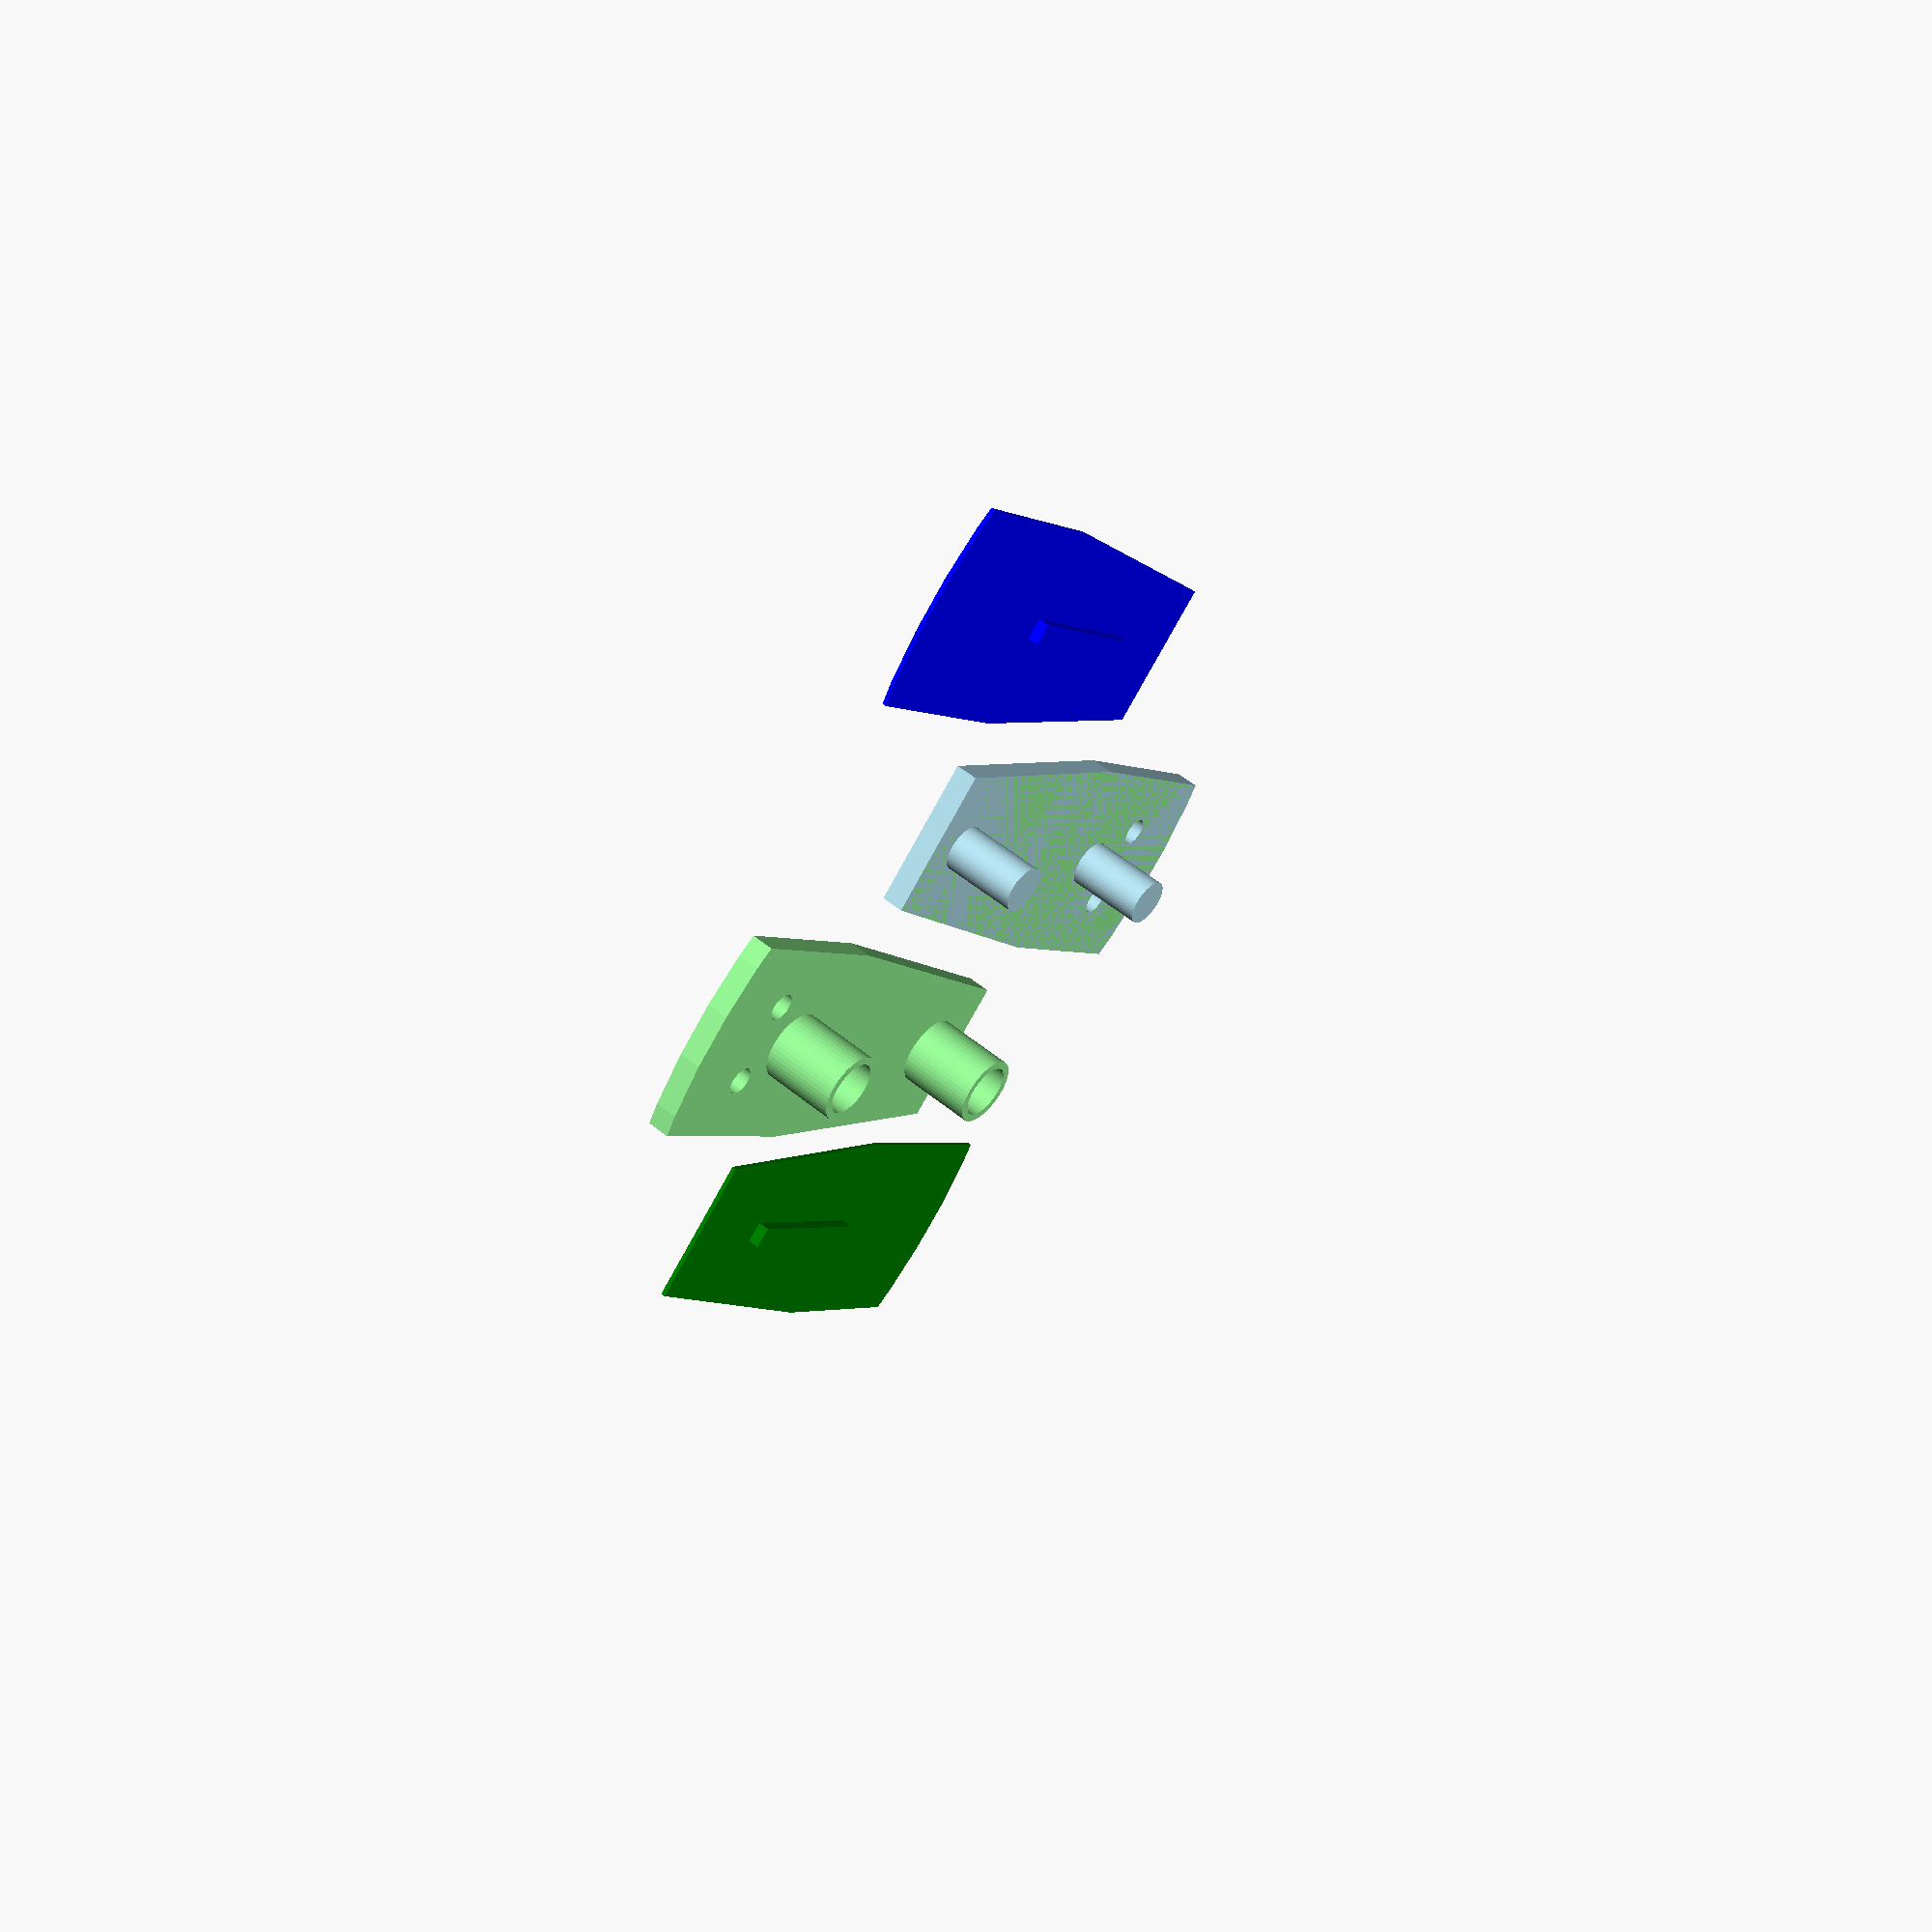
<openscad>
// Copyright 2020,2024 Martin Scheidt (Attribution 4.0 International, CC-BY 4.0)
//
// You are free to copy and redistribute the material in any medium or format.
// You are free to remix, transform, and build upon the material for any purpose, even commercially.
// You must give appropriate credit, provide a link to the license, and indicate if changes were made.
// You may not apply legal terms or technological measures that legally restrict others from doing anything the license permits.
// No warranties are given.
    
$fn = 50;// number of fragments
wood_thickness  = 5;
blade_thickness = 2.1;
blade_cap_thickness = 0.4;
blade_length = 45;
blade_width  = 19;
pin_diameter = 5;
pin_height = wood_thickness;
pos_second_pin = blade_length*2/3-pin_diameter+1;
lever_hole_size = 2.7;
lever_anchor_posX = blade_width*1/5;
lever_anchor_posY = blade_length*0.7;
sqeeze_tolerance = 0.6;
move_tolerance   = 0.7;
printer_line_width = 0.1;

// switch blade male
color("LightBlue") translate([(blade_width+2)/2,15,0]) rotate(a=[0,0,180]) union(){
    // blade
    difference(){
        intersection(){
            cylinder(r = 40, h = blade_thickness);
            translate([-blade_width/2,-pin_diameter,0]) cube([blade_width,blade_length,blade_thickness]);
        };
        // flank left
        translate([-blade_width/2,-9,-1]) rotate(a=[0,0,6]) cube([3,blade_length,blade_thickness*2]);
        // flank right
        translate([blade_width/3,-9,-1]) rotate(a=[0,0,-6]) cube([3,blade_length,blade_thickness*2]);
        // blade cap notch
        translate([-1,pin_diameter,0]) cube([2+sqeeze_tolerance,pos_second_pin-2*pin_diameter+sqeeze_tolerance,blade_thickness/2+blade_cap_thickness+sqeeze_tolerance]); 
        // pin 1 hole
        cylinder(d = pin_diameter - sqeeze_tolerance + printer_line_width/2, h = blade_thickness*2 + pin_height);
        // pin 2 hole
        translate([0,pos_second_pin,0]) cylinder(d = pin_diameter - sqeeze_tolerance + printer_line_width/2, h = blade_thickness*2 + pin_height);
        // lever anchor 1
        translate([lever_anchor_posX,lever_anchor_posY,0]) cylinder(d = lever_hole_size - move_tolerance + sqeeze_tolerance, h = blade_thickness*2 + pin_height);
        // lever anchor 2
        translate([-lever_anchor_posX,lever_anchor_posY,0]) cylinder(d = lever_hole_size - move_tolerance + sqeeze_tolerance, h = blade_thickness*2 + pin_height);
    };
    // pin 1
    cylinder(d = pin_diameter - sqeeze_tolerance, h = blade_thickness*2 + pin_height);
    // pin 2
    translate([0,pos_second_pin,0]) cylinder(d = pin_diameter - sqeeze_tolerance, h = blade_thickness*2 + pin_height);
}
//
// switch blade female
color("LightGreen") translate([-(blade_width+2)/2,0,0]) union(){
    // blade
    difference(){
        union(){
            intersection(){
                cylinder(r = 40, h = blade_thickness);
                translate([-blade_width/2,-pin_diameter,0]) cube([blade_width,blade_length,blade_thickness]);
            };
            // outer pin 1
            cylinder(d = pin_diameter*1.3, h = blade_thickness*2 + pin_height);
            // outer pin 2
            translate([0,pos_second_pin,0]) cylinder(d = pin_diameter*1.3, h = blade_thickness*2 + pin_height);
        };
        // flank left
        translate([-blade_width/2,-9,-1]) rotate(a=[0,0,6]) cube([3,blade_length,blade_thickness*2]);
        // flank right
        translate([blade_width/3,-9,-1]) rotate(a=[0,0,-6]) cube([3,blade_length,blade_thickness*2]);
        // blade cap notch
        translate([-1,pin_diameter,0]) cube([2+sqeeze_tolerance,pos_second_pin-2*pin_diameter+sqeeze_tolerance,blade_thickness/2+blade_cap_thickness+sqeeze_tolerance]);
        // inner pin 1
        cylinder(d = pin_diameter, h = blade_thickness*3 + pin_height);
        // inner pin 2
        translate([0,pos_second_pin,0]) cylinder(d = pin_diameter, h = blade_thickness*3 + pin_height);
        // lever anchor 1
        translate([lever_anchor_posX,lever_anchor_posY,0]) cylinder(d = lever_hole_size - move_tolerance + sqeeze_tolerance, h = blade_thickness*2 + pin_height);
        // lever anchor 2
        translate([-lever_anchor_posX,lever_anchor_posY,0]) cylinder(d = lever_hole_size - move_tolerance + sqeeze_tolerance, h = blade_thickness*2 + pin_height);
        //
    };
};
//
// switch blade cap part 1
color("blue") translate([(blade_width+2)*1.5,0,0]) union(){
    difference(){
        union(){
            intersection(){
                cylinder(r = 40, h = blade_cap_thickness);
                translate([-blade_width/2,-pin_diameter,0]) cube([blade_width,blade_length,blade_thickness]);
            };
            // notch
            translate([-1,pin_diameter,0]) cube([2,pos_second_pin-2*pin_diameter,blade_thickness/2+blade_cap_thickness]);
        };
        // flank left
        translate([-blade_width/2,-9,-1]) rotate(a=[0,0,6]) cube([3,blade_length,blade_thickness*2]);
        // flank right
        translate([blade_width/3,-9,-1]) rotate(a=[0,0,-6]) cube([3,blade_length,blade_thickness*2]);
    };
};
//
// switch blade cap part 2
color("green") translate([-(blade_width+2)*1.5,15,0]) rotate(a=[0,0,180]) union(){
    difference(){
        union(){
            intersection(){
                cylinder(r = 40, h = blade_cap_thickness);
                translate([-blade_width/2,-pin_diameter,0]) cube([blade_width,blade_length,blade_thickness]);
            };
            // notch
            translate([-1,pin_diameter,0]) cube([2,pos_second_pin-2*pin_diameter,blade_thickness/2+blade_cap_thickness]);
        };
        // flank left
        translate([-blade_width/2,-9,-1]) rotate(a=[0,0,6]) cube([3,blade_length,blade_thickness*2]);
        // flank right
        translate([blade_width/3,-9,-1]) rotate(a=[0,0,-6]) cube([3,blade_length,blade_thickness*2]);
    };
};
</openscad>
<views>
elev=307.3 azim=316.7 roll=311.5 proj=p view=solid
</views>
